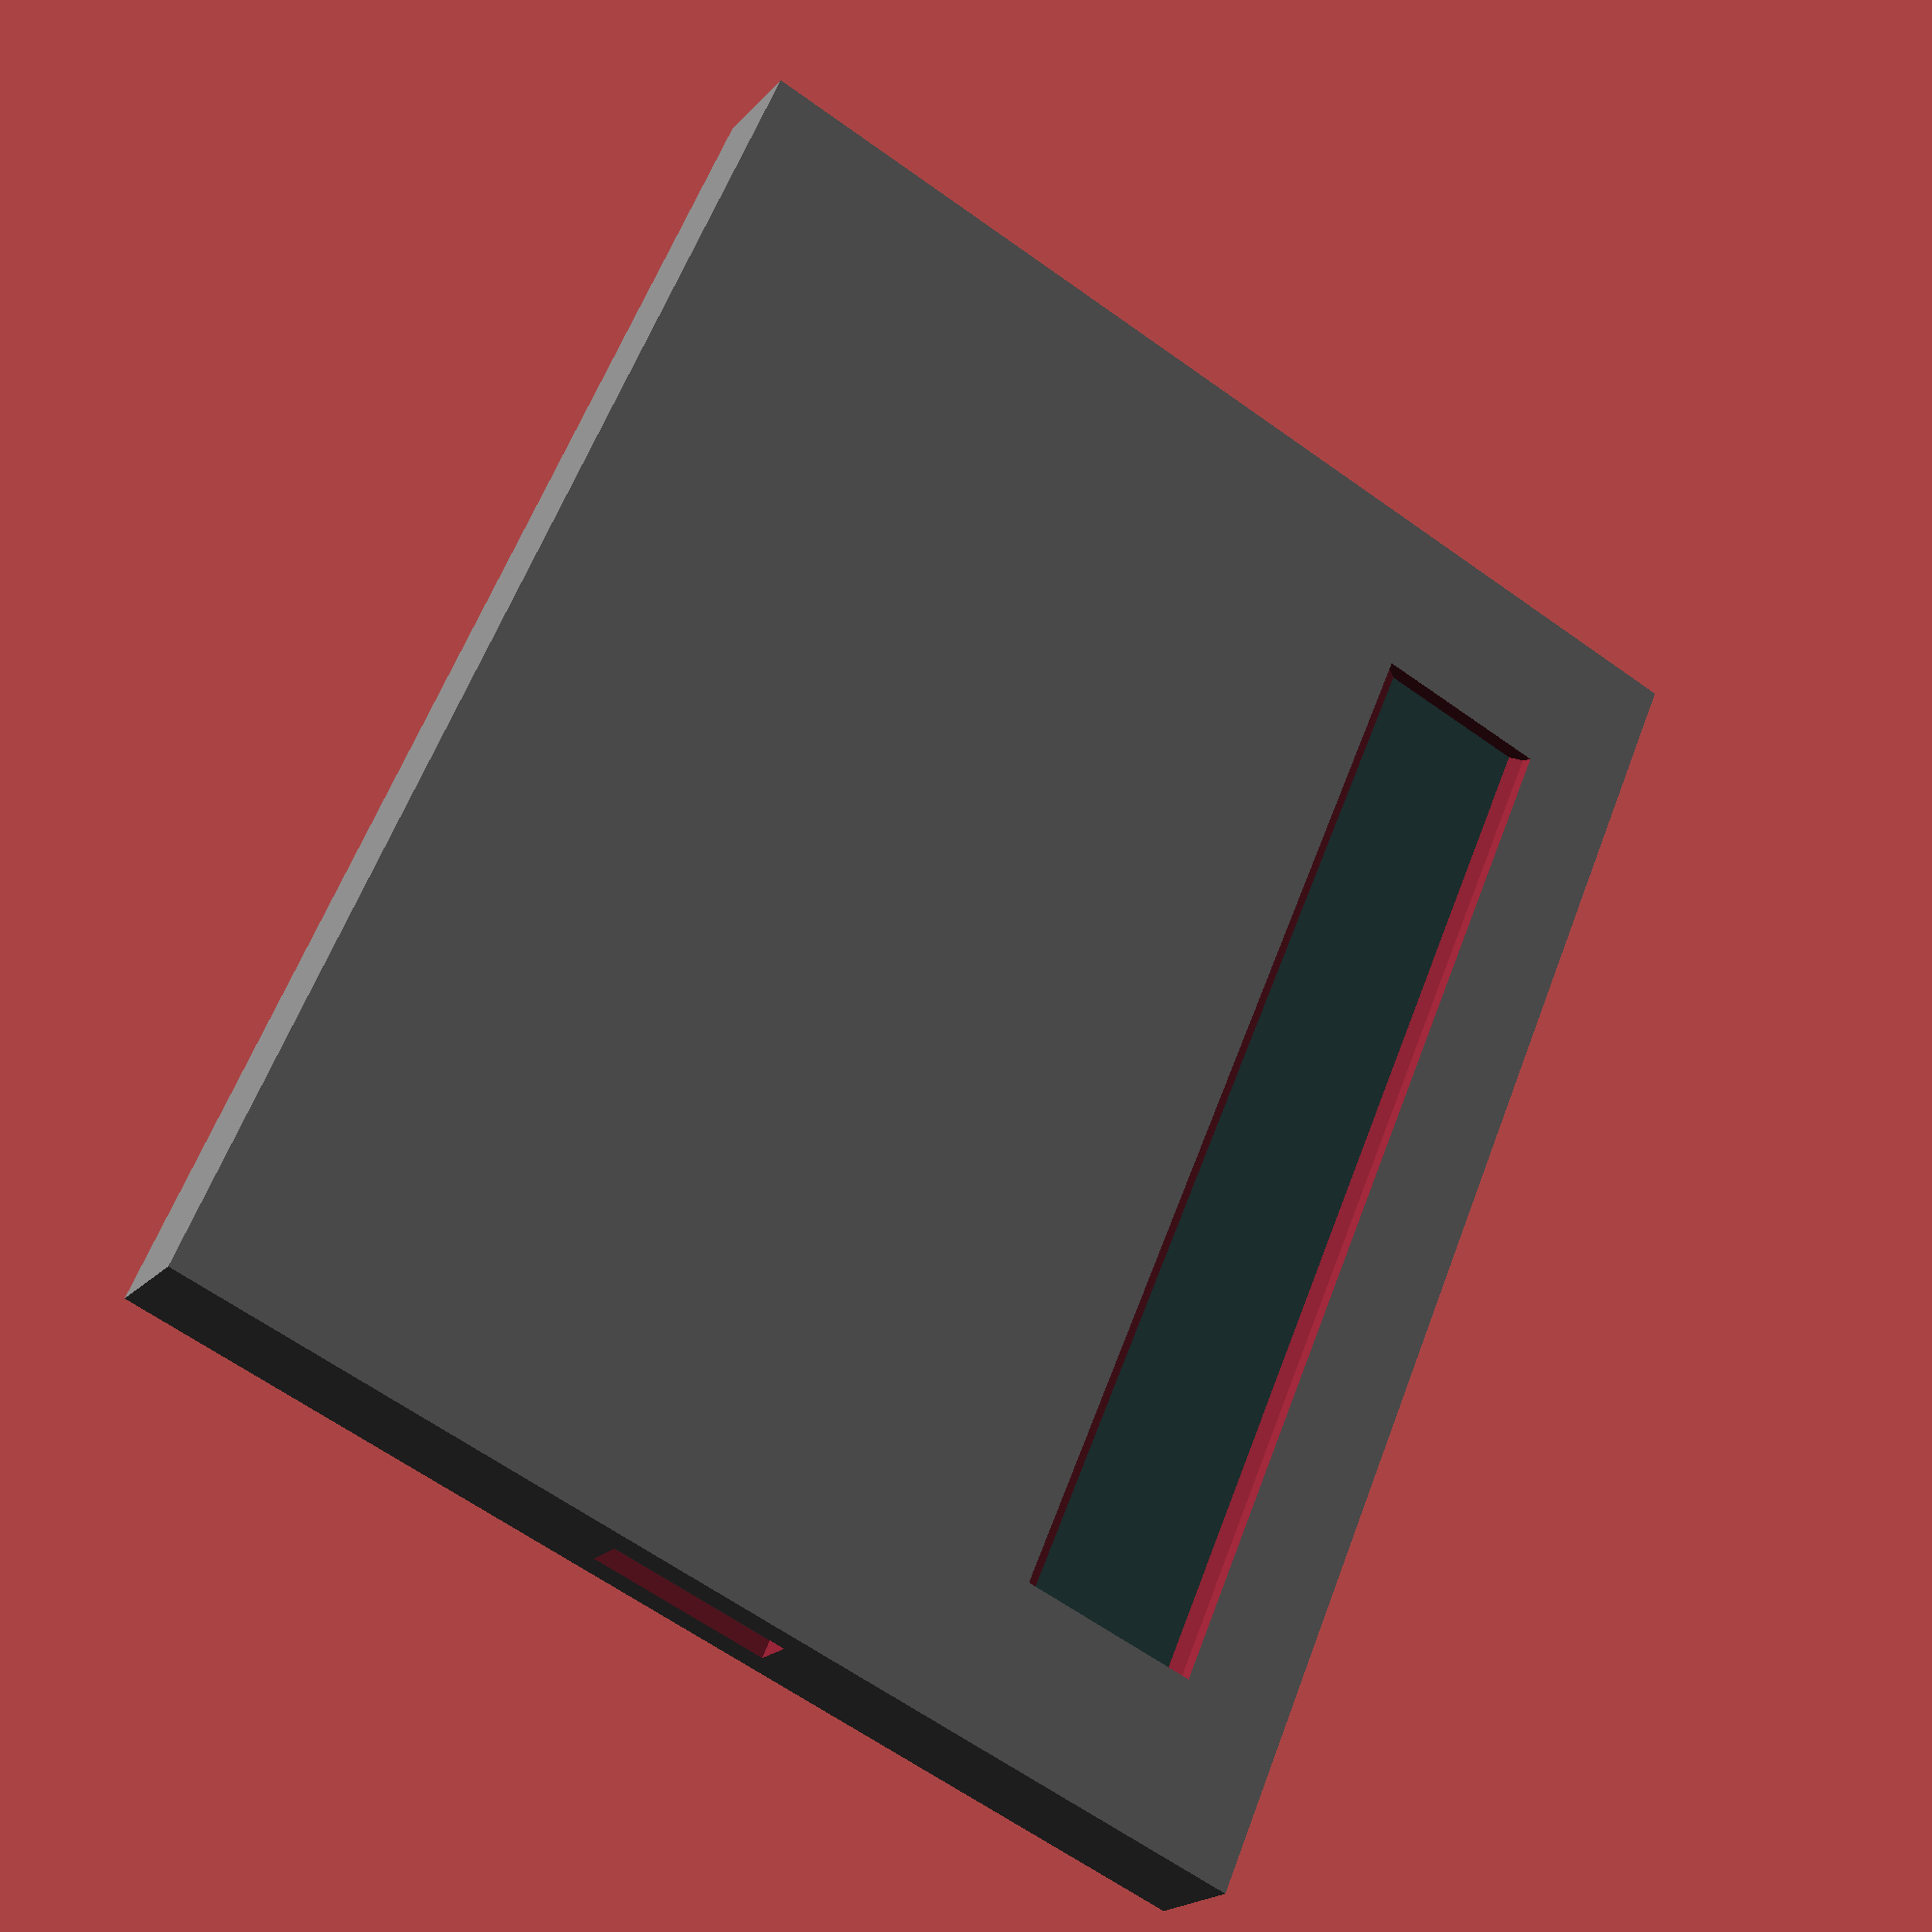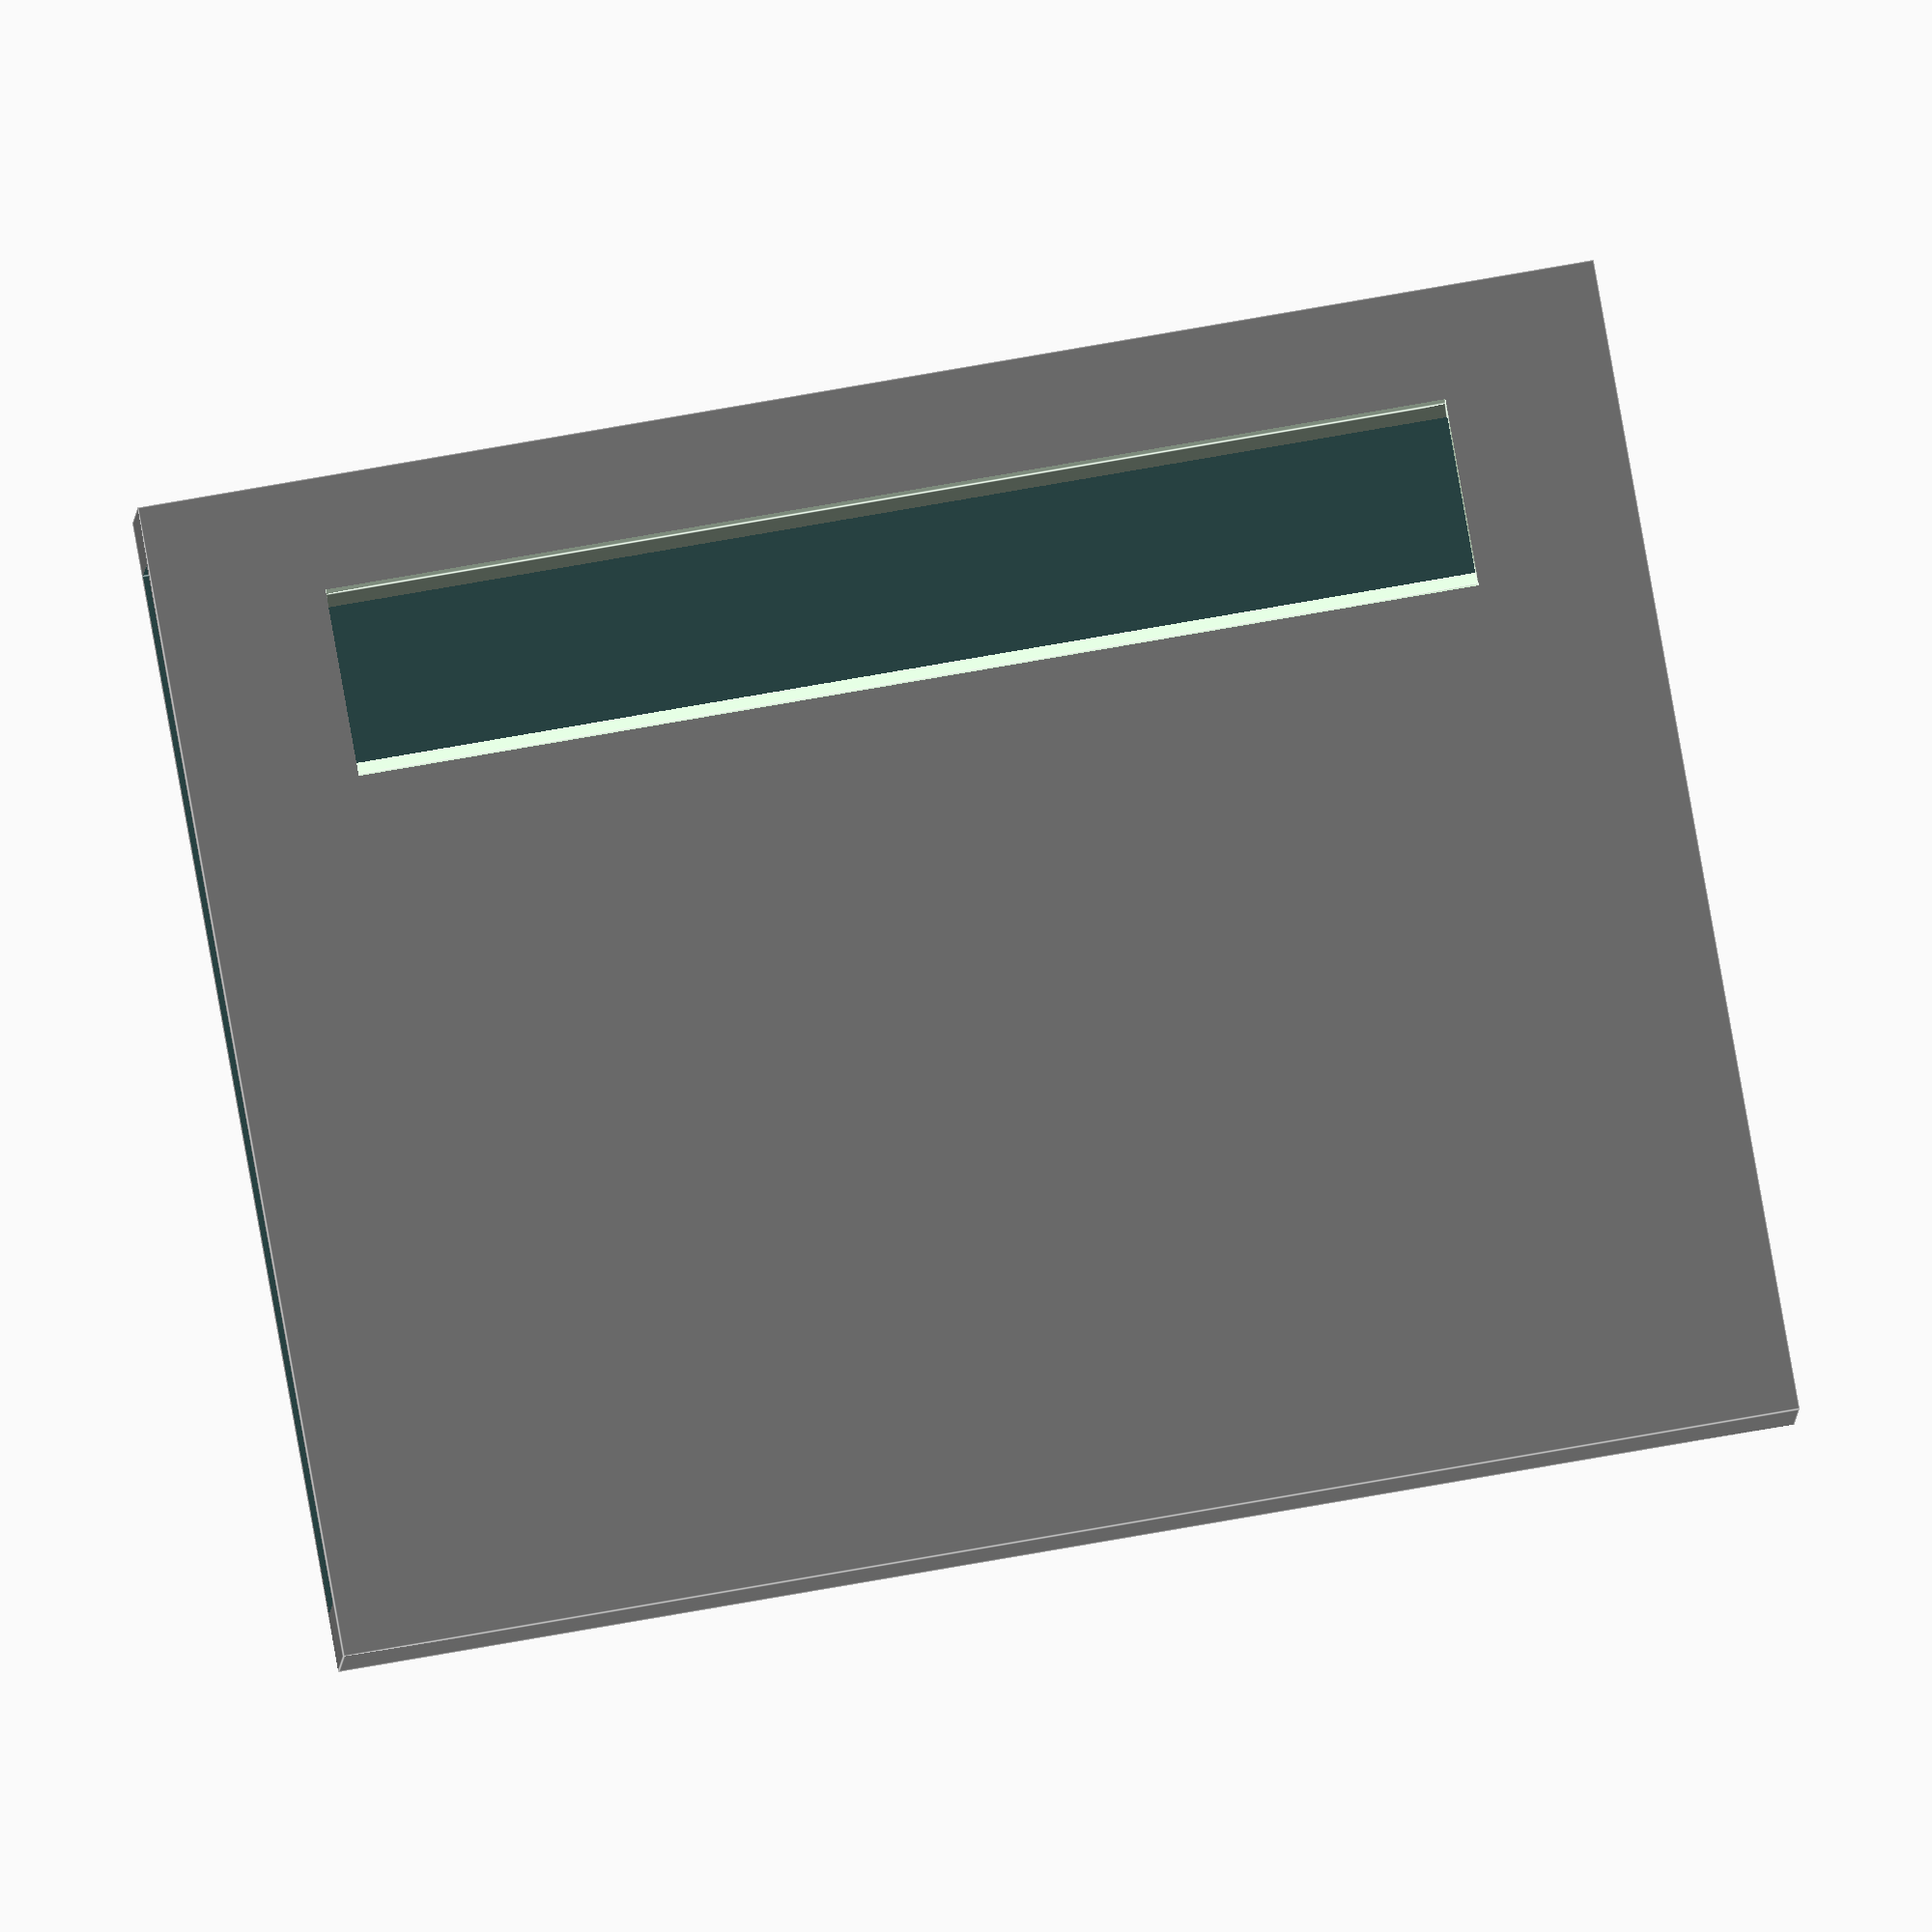
<openscad>
largura_esp = 30; 
profundidade_esp = 38;

difference() {
    color("Gray")cube([largura_esp + 1, profundidade_esp + 1, 3], center = true); 
    color("DarkSlateGray")translate([0,2,0])cube([largura_esp - 2, 42, 2], center = true);
    translate([0,-20,0])cube([5,5,1.2], center = true);
    translate([10,0,3])rotate([90, 0, 0])cylinder(h = 30, r = 3, center = true);

}

</openscad>
<views>
elev=20.3 azim=23.2 roll=331.3 proj=p view=solid
elev=7.9 azim=259.9 roll=357.3 proj=o view=edges
</views>
